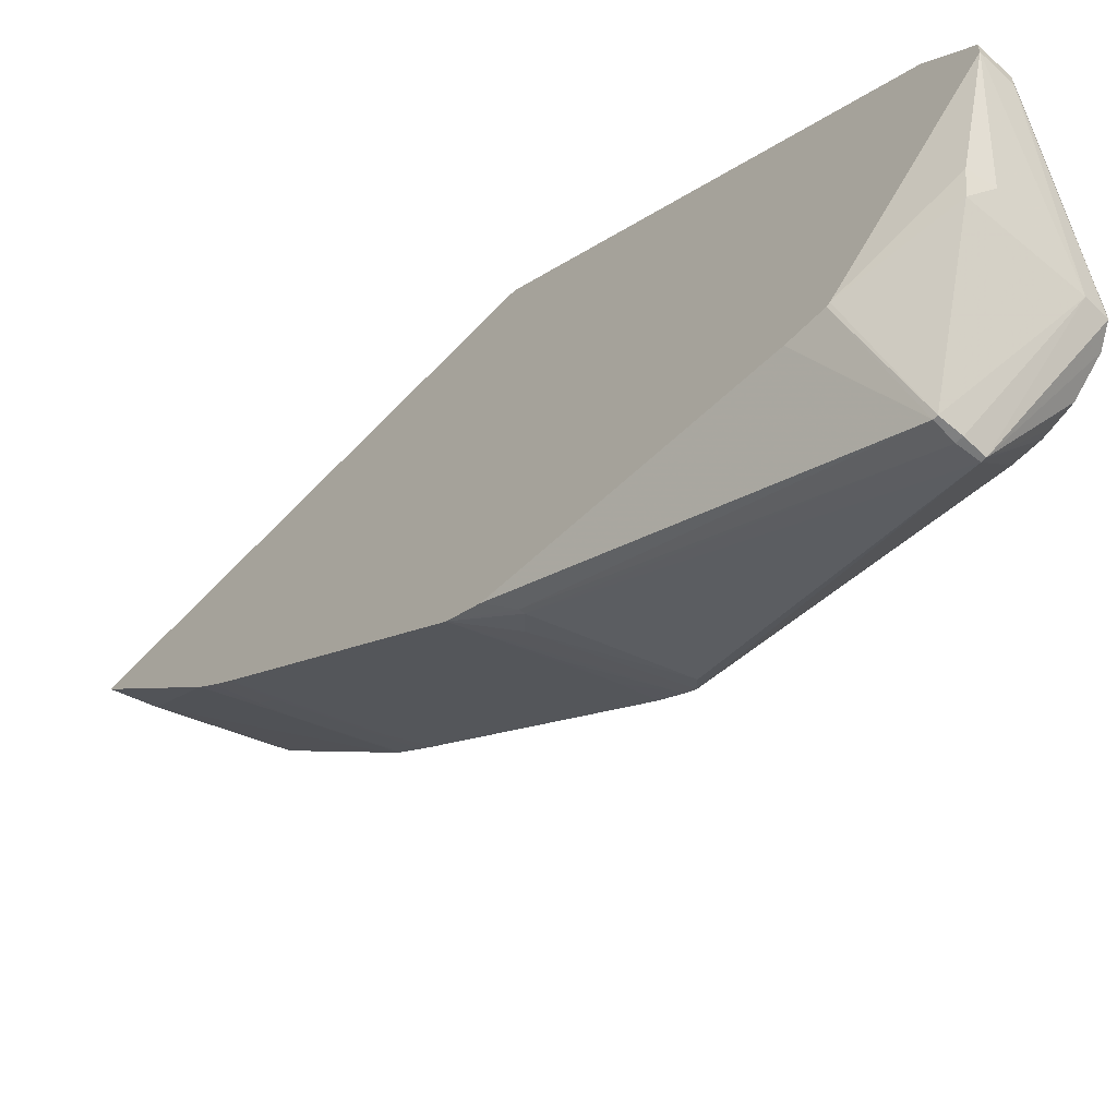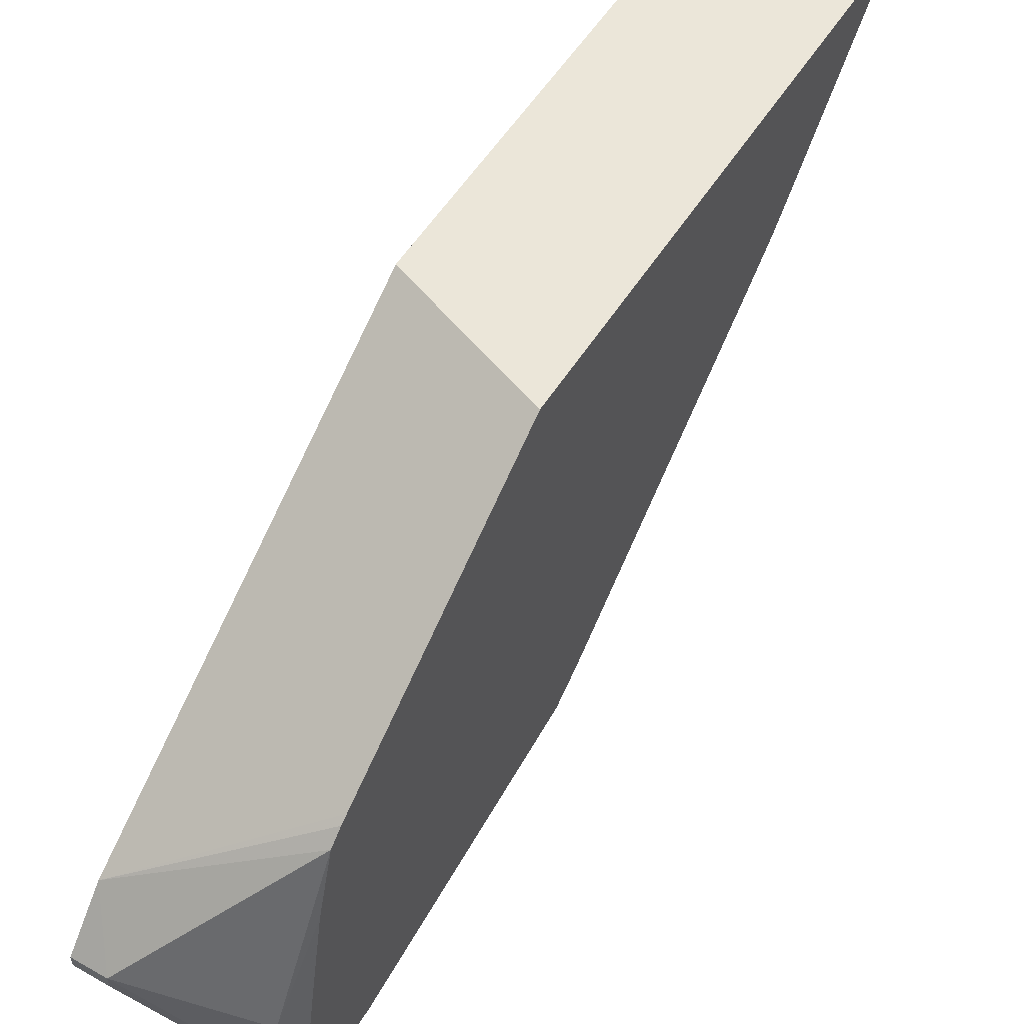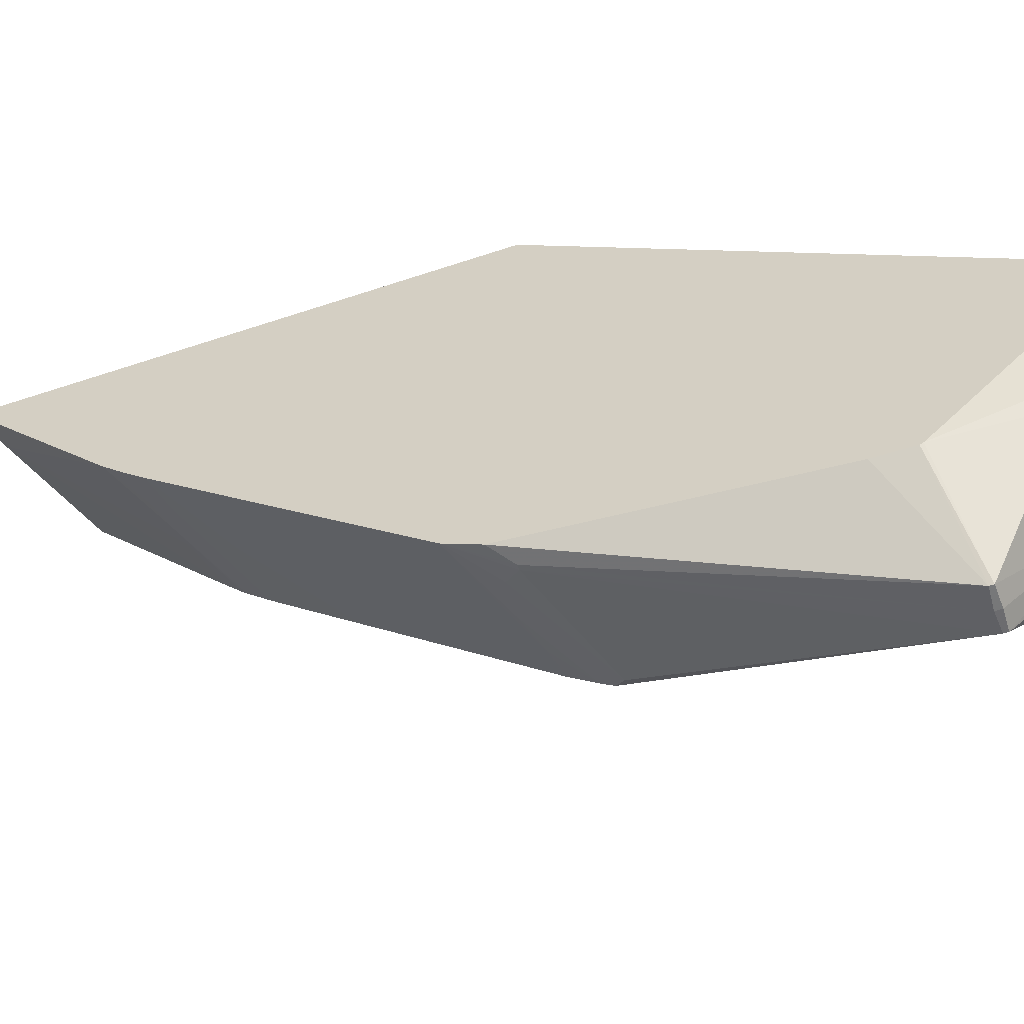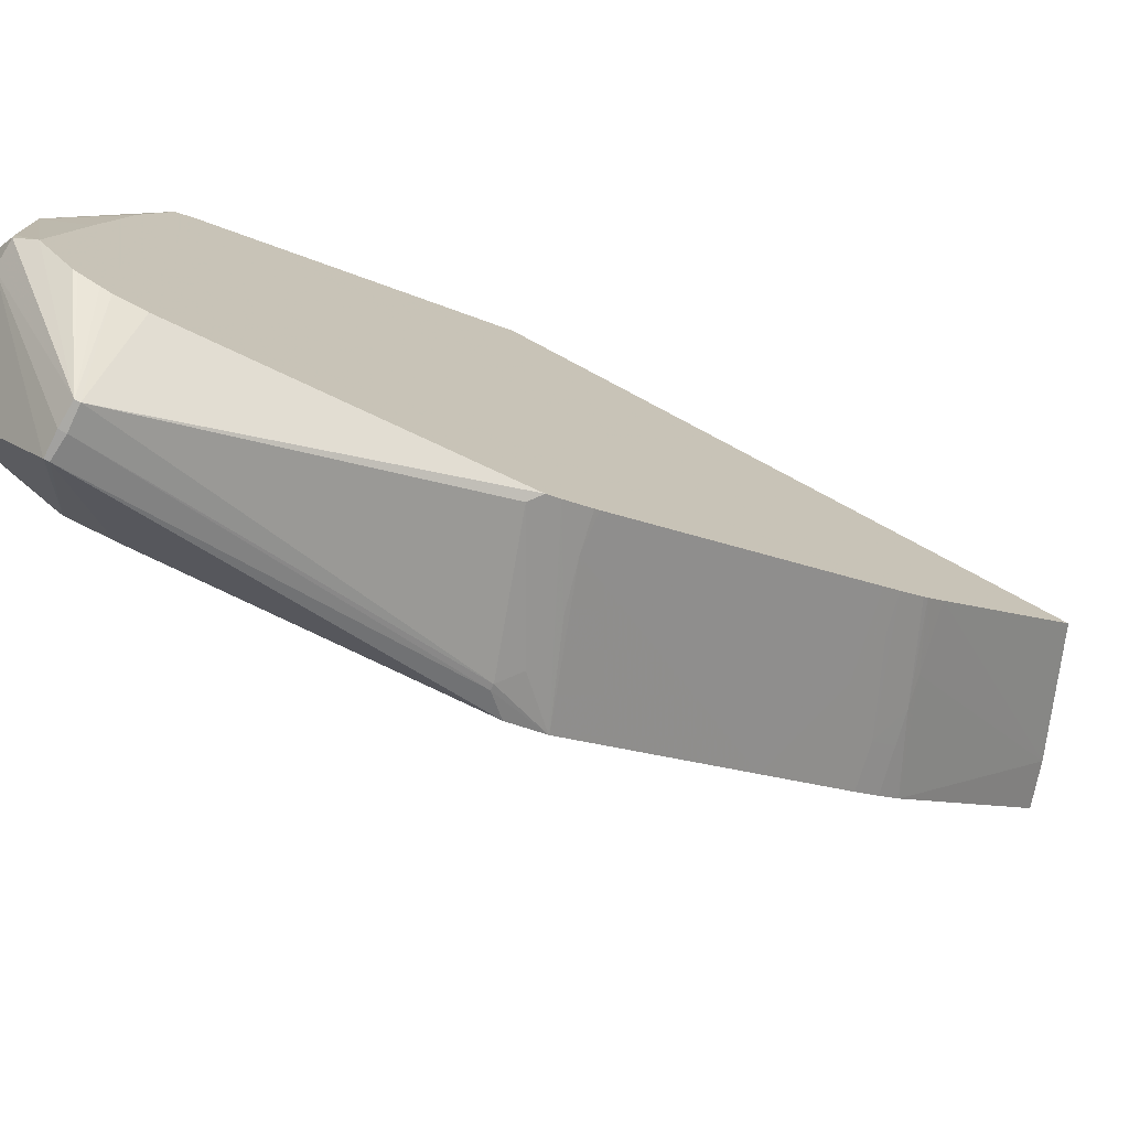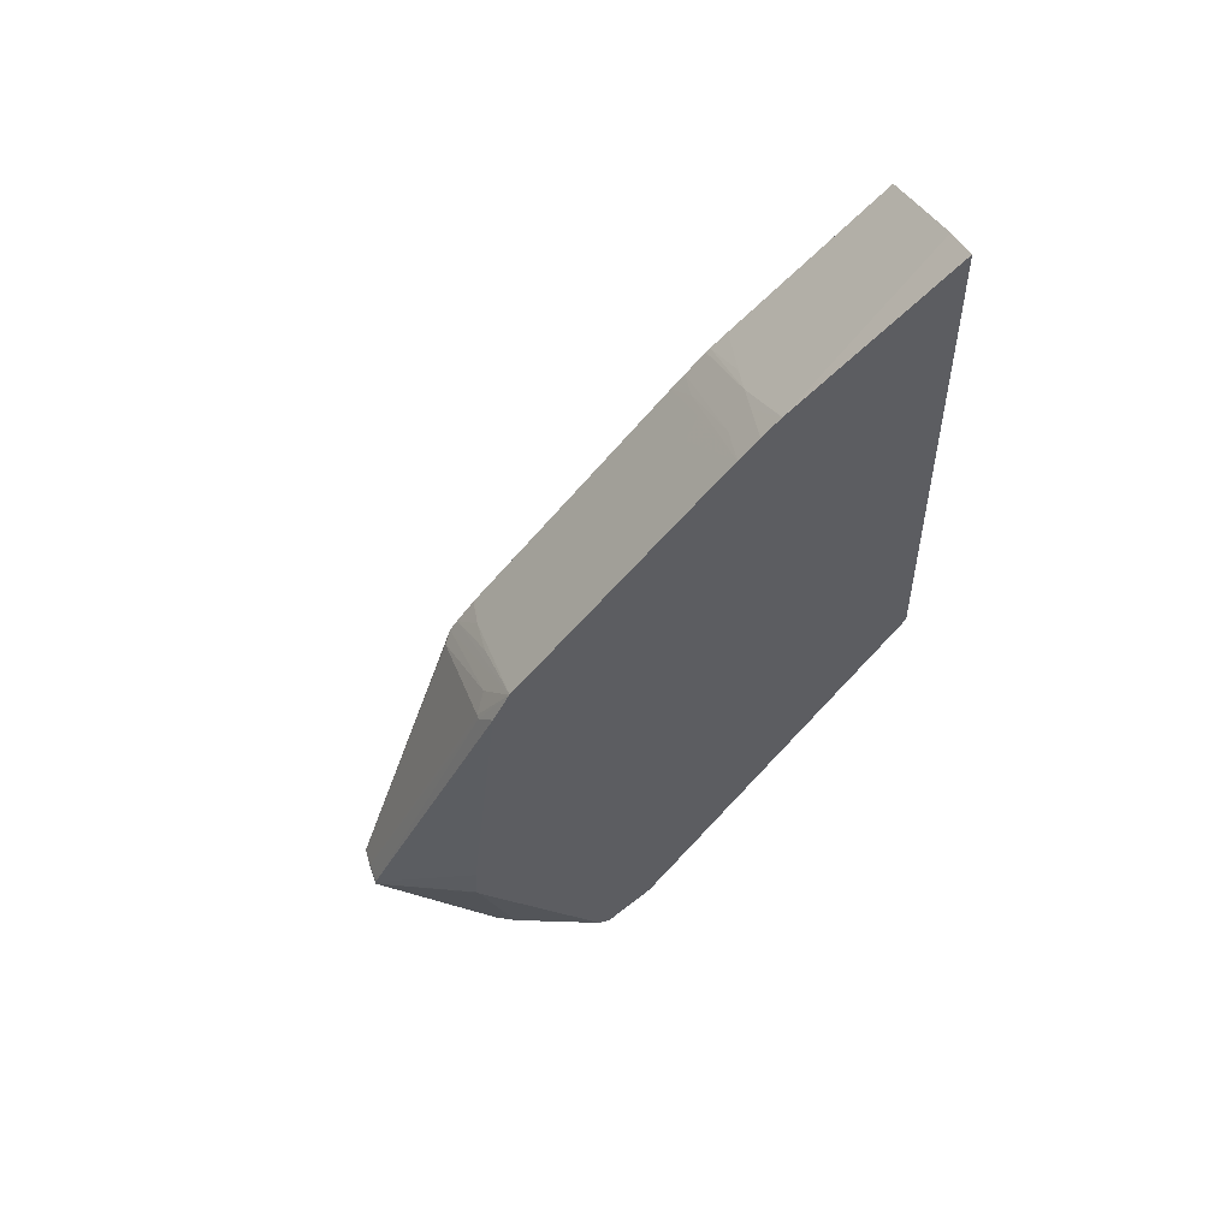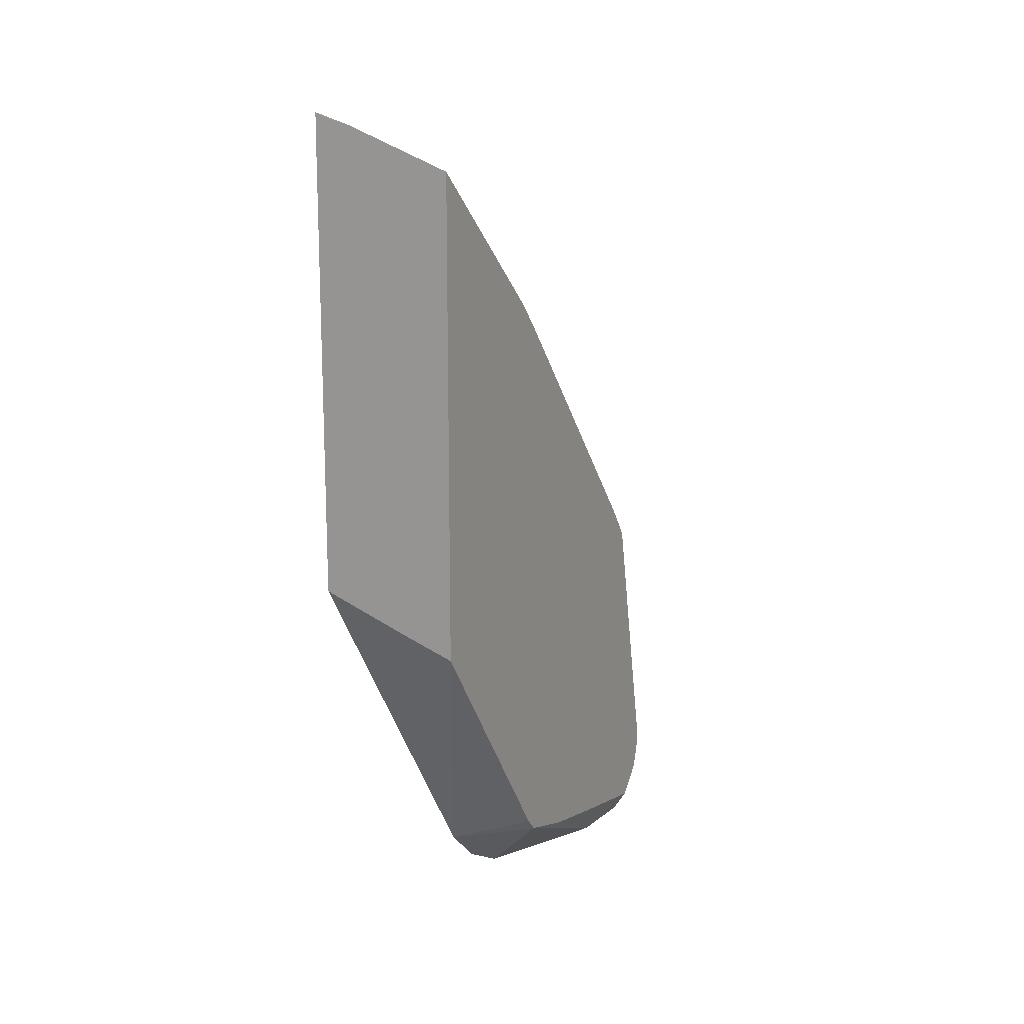
<metadata>
{"format":"obj","ext":"obj","renderer":"f3d","projection":"perspective","resolution":1024,"background":"white","views":[{"elev":-59.1,"azim":137.3,"up":"+Y"},{"elev":55.1,"azim":-148.2,"up":"+Y"},{"elev":-56.0,"azim":109.5,"up":"+Y"},{"elev":-73.6,"azim":-118.3,"up":"+Y"},{"elev":53.7,"azim":71.3,"up":"+Z"},{"elev":14.9,"azim":-152.3,"up":"+Z"}]}
</metadata>
<code>
v 6.617 -5.975 -25.29
v 6.921 -5.967 -25.28
v 6.617 -5.975 -25.2
v 6.315 -5.962 -25.28
v 6.039 -4.29 -26.5
v 7.764 -4.519 -24.99
v 7.764 -4.54 -24.94
v 6.921 -5.967 -25.22
v 7.493 -4.211 -26.43
v 6.315 -5.962 -25.22
v 7.503 -4.211 -20.62
v 7.433 -4.211 -20.62
v 5.58 -4.936 -25.43
v 5.58 -4.9 -25.56
v 5.58 -4.822 -25.79
v 5.58 -4.801 -25.85
v 5.58 -4.405 -26.25
v 5.71 -4.269 -26.48
v 7.299 -2.553 -27.11
v 7.764 -2.552 -27.12
v 7.241 -3.946 -26.61
v 7.575 -3.92 -26.55
v 7.764 -4.286 -25.24
v 7.764 -4.528 -24.41
v 7.764 -4.071 -20.4
v 7.764 -4.066 -20.35
v 5.58 -4.926 -25.07
v 5.709 -4.213 -21.2
v 5.58 -4.095 -21.06
v 7.764 -3.808 -19.86
v 7.222 -4.04 -20.4
v 5.58 -2.884 -25.96
v 5.727 -3.04 -26.43
v 5.71 -4.137 -26.48
v 7.299 -2.373 -27.11
v 7.764 -2.372 -27.12
v 5.58 -3.978 -20.89
v 7.764 -3.802 -19.85
v 5.58 -1.591 -25.7
v 5.58 -0.612 -25.41
v 7.764 -1.688 -26.5
v 6.623 -3.835 -20.31
v 6.039 -3.781 -20.45
v 5.58 -3.711 -20.54
v 7.764 -1.723 -17.38
v 5.58 -0.4284 -25.21
v 5.58 -0.3509 -25.1
v 5.812 1.072 -23.04
v 5.58 2.182 -21.52
v 6.36 2.182 -21.24
v 6.404 2.182 -21.23
v 6.733 2.182 -21.11
v 7.764 2.182 -20.72
v 5.58 -3.66 -20.48
v 6.645 -0.9258 -16.84
v 5.58 -1.577 -18
v 7.764 -1.183 -16.74
v 5.58 2.182 -14.21
v 7.764 2.182 -14.05
v 7.764 -0.6535 -16.11
v 6.47 -0.6942 -16.63
v 5.58 -0.7509 -17.02
v 5.58 0.03634 -16.18
v 7.185 2.182 -13.6
v 7.526 2.182 -13.52
v 7.764 2.179 -13.42
v 7.764 -0.3597 -15.78
v 7.196 -0.5601 -16.21
v 6.039 -0.628 -16.71
v 5.58 -0.5545 -16.8
v 5.58 -0.2072 -16.41
v 6.039 -0.05707 -16.1
v 7.764 -0.08422 -15.49
v 6.4 -0.1297 -16.03
v 7.196 -0.2703 -15.89
v 7.764 -0.08981 -15.5
v 6.785 -0.2024 -15.96
v 5.58 -0.2655 -16.47
f 1 2 8
f 1 8 3
f 1 3 10
f 1 10 4
f 1 4 5
f 1 5 2
f 2 6 7
f 2 7 8
f 2 5 9
f 2 9 6
f 3 8 11
f 3 11 12
f 3 12 10
f 4 10 13
f 4 13 14
f 4 14 15
f 4 15 16
f 4 16 17
f 4 17 18
f 4 18 5
f 5 18 19
f 5 19 20
f 5 20 21
f 5 21 9
f 6 9 22
f 6 22 23
f 6 23 20
f 6 20 36
f 6 36 41
f 6 41 53
f 6 53 59
f 6 59 66
f 6 66 73
f 6 73 76
f 6 76 67
f 6 67 60
f 6 60 57
f 6 57 45
f 6 45 38
f 6 38 30
f 6 30 26
f 6 26 25
f 6 25 24
f 6 24 7
f 7 24 8
f 8 24 25
f 8 25 26
f 8 26 11
f 9 21 22
f 10 27 13
f 10 12 28
f 10 28 29
f 10 29 27
f 11 26 30
f 11 30 12
f 12 30 31
f 12 31 28
f 13 27 29
f 13 29 37
f 13 37 44
f 13 44 54
f 13 54 56
f 13 56 62
f 13 62 70
f 13 70 78
f 13 78 71
f 13 71 63
f 13 63 58
f 13 58 49
f 13 49 47
f 13 47 46
f 13 46 40
f 13 40 39
f 13 39 32
f 13 32 17
f 13 17 16
f 13 16 15
f 13 15 14
f 17 32 33
f 17 33 34
f 17 34 18
f 18 34 35
f 18 35 19
f 19 35 36
f 19 36 20
f 20 22 21
f 20 23 22
f 28 31 29
f 29 31 30
f 29 30 37
f 30 38 37
f 32 39 33
f 33 35 34
f 33 39 40
f 33 40 35
f 35 41 36
f 35 40 41
f 37 38 42
f 37 42 43
f 37 43 44
f 38 43 42
f 38 45 43
f 40 46 41
f 41 46 47
f 41 47 48
f 41 48 49
f 41 49 50
f 41 50 51
f 41 51 52
f 41 52 53
f 43 54 44
f 43 45 55
f 43 55 56
f 43 56 54
f 45 57 55
f 47 49 48
f 49 58 64
f 49 64 65
f 49 65 59
f 49 59 53
f 49 53 52
f 49 52 51
f 49 51 50
f 55 57 60
f 55 60 61
f 55 61 62
f 55 62 56
f 58 63 64
f 59 65 66
f 60 67 68
f 60 68 69
f 60 69 61
f 61 69 62
f 62 69 70
f 63 71 72
f 63 72 64
f 64 73 66
f 64 66 65
f 64 72 74
f 64 74 73
f 67 75 68
f 67 76 75
f 68 75 77
f 68 77 78
f 68 78 70
f 68 70 69
f 71 78 77
f 71 77 74
f 71 74 72
f 73 74 77
f 73 77 76
f 75 76 77

</code>
